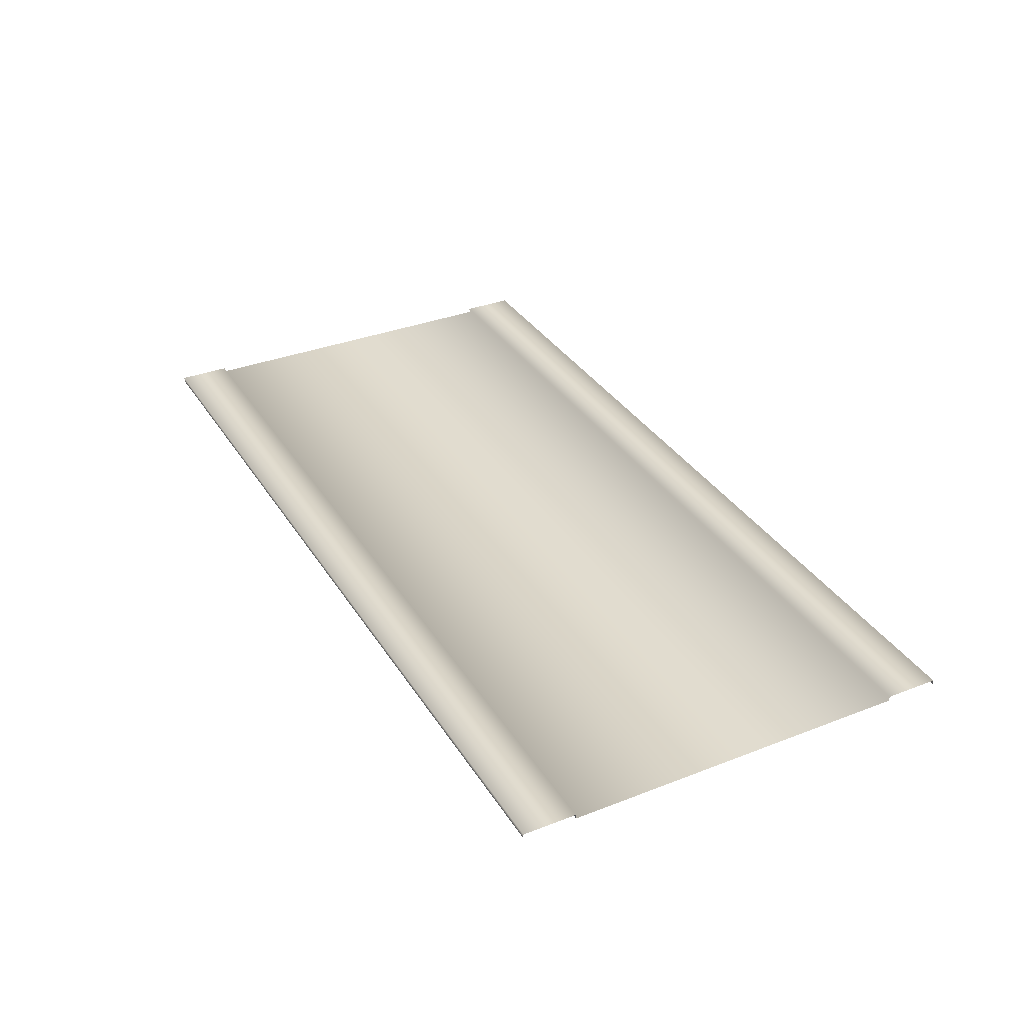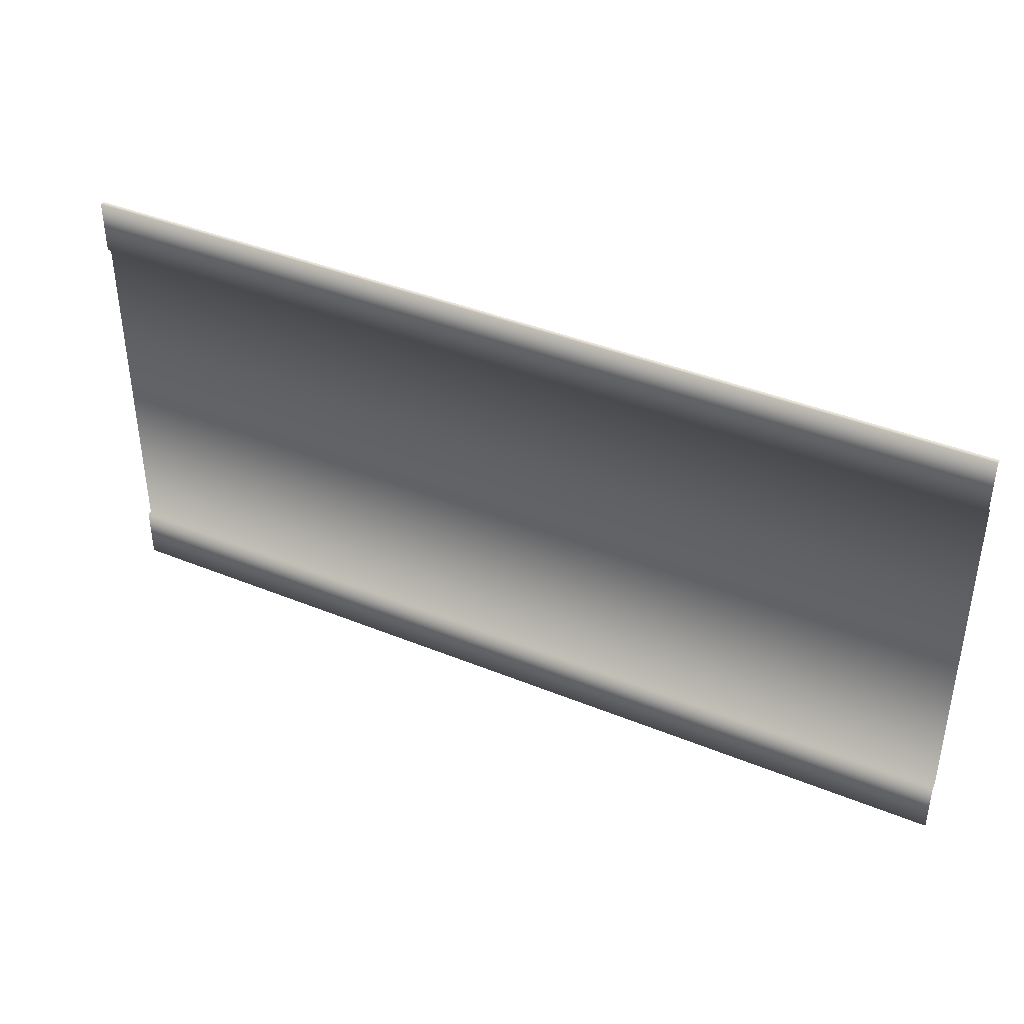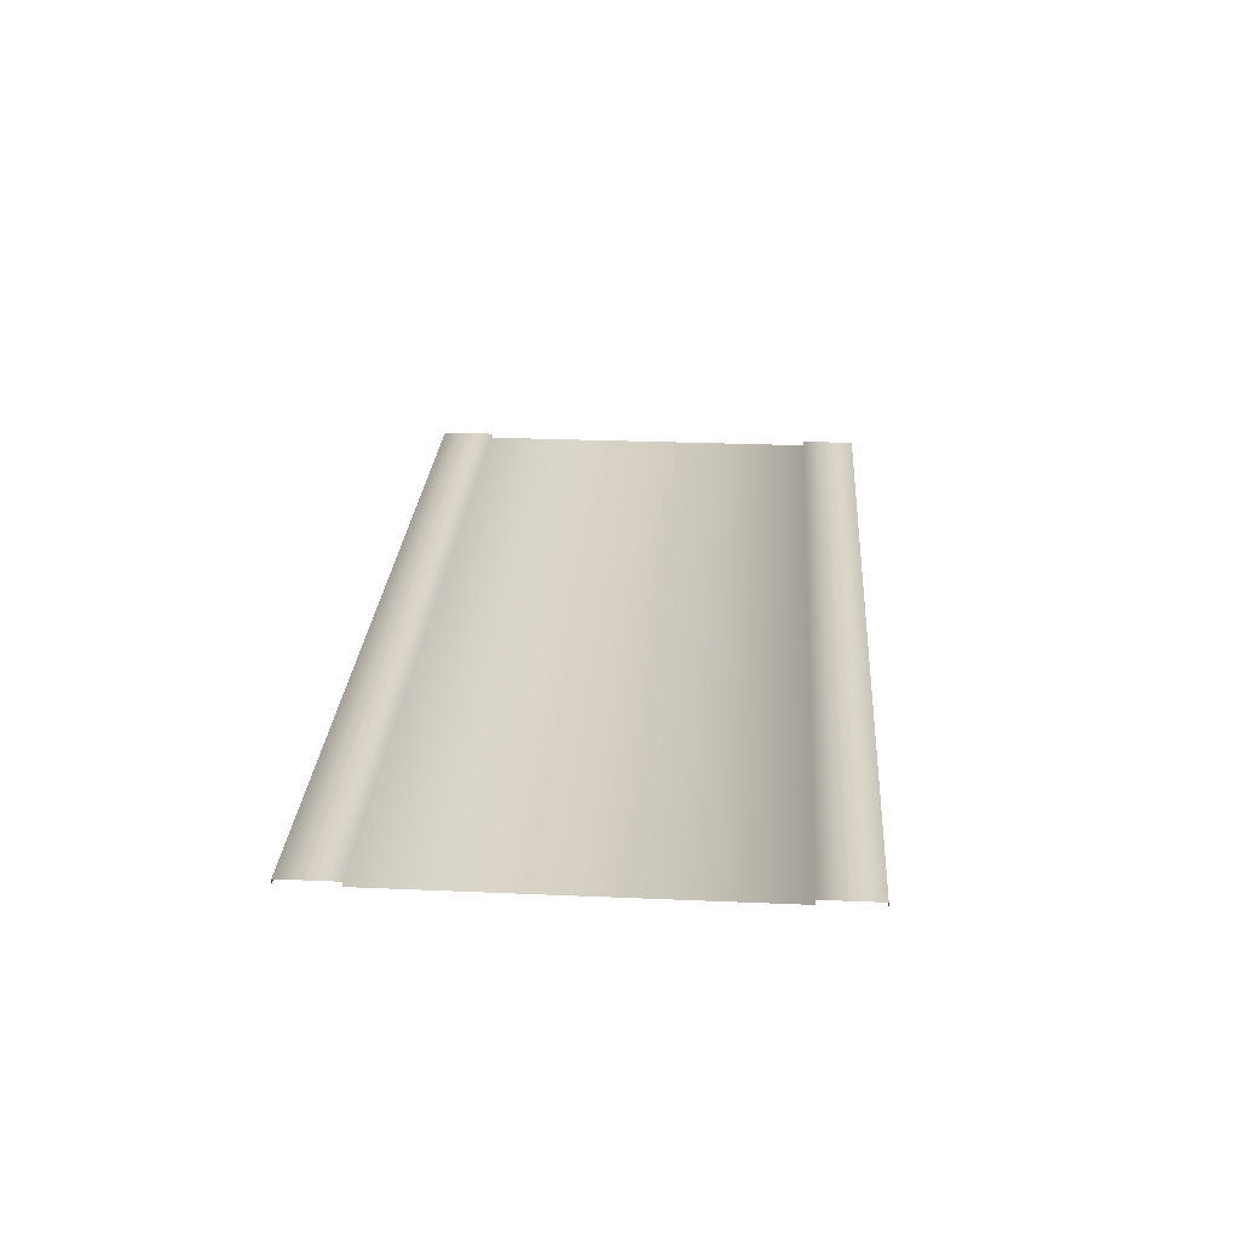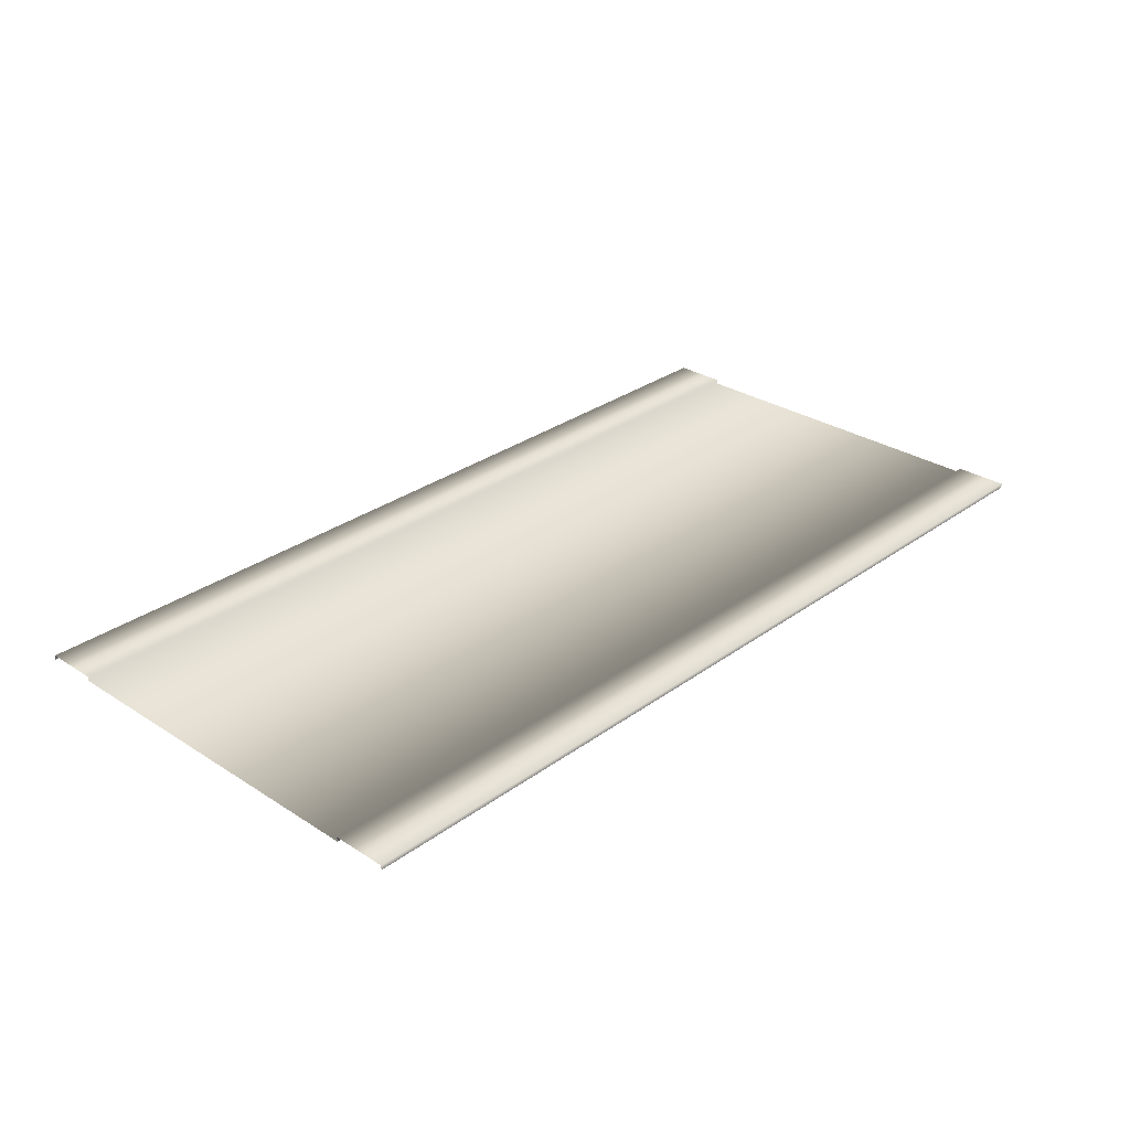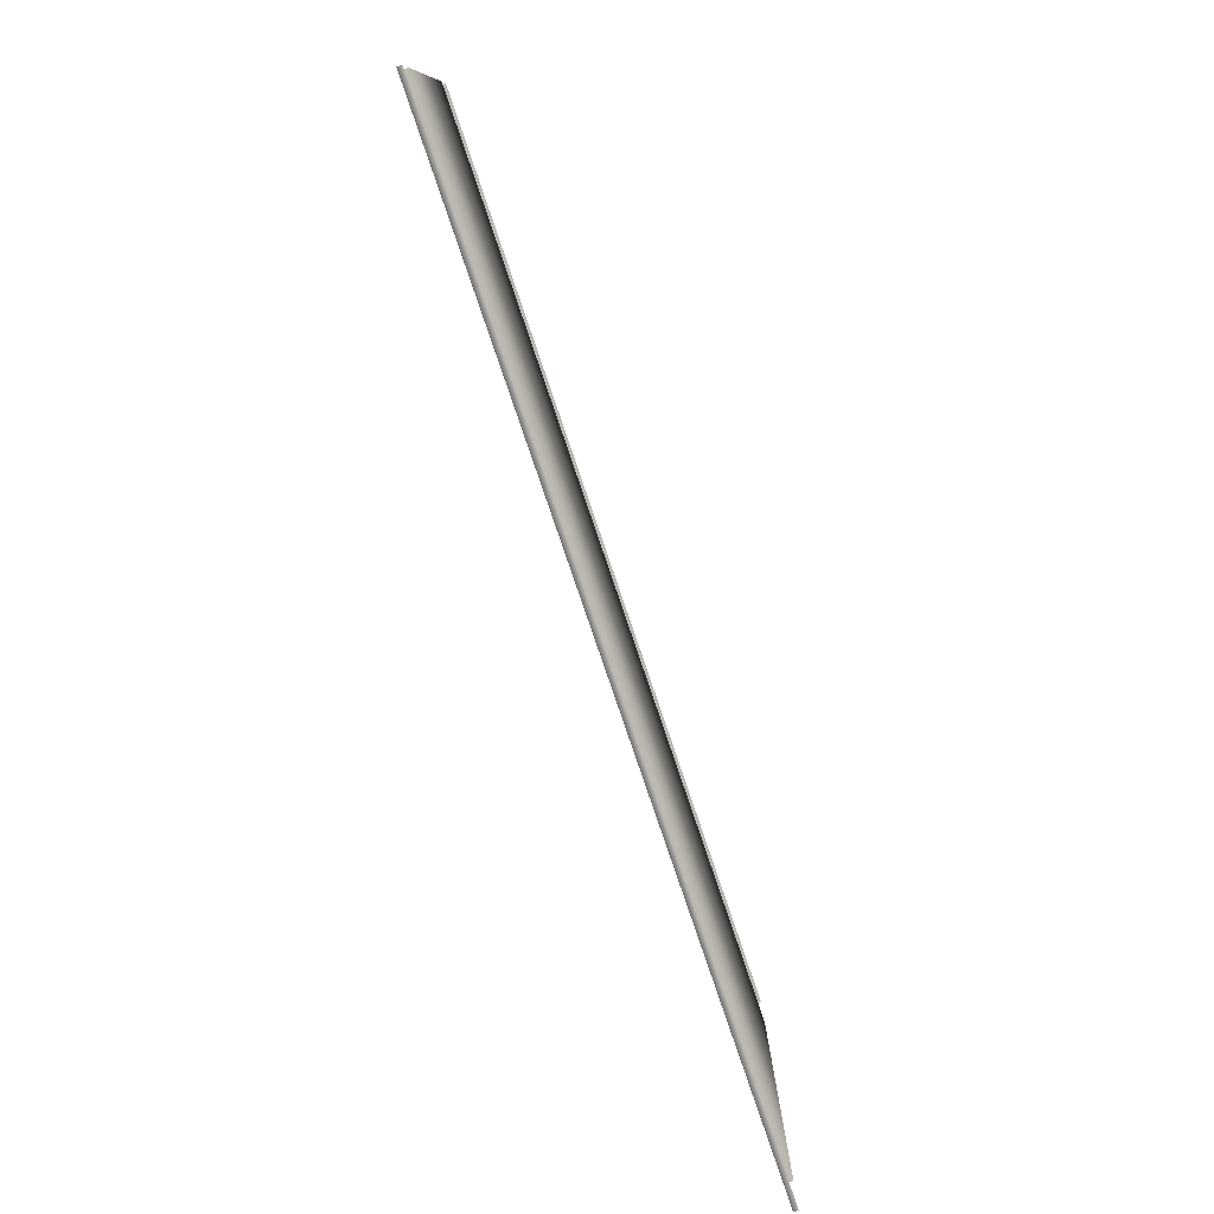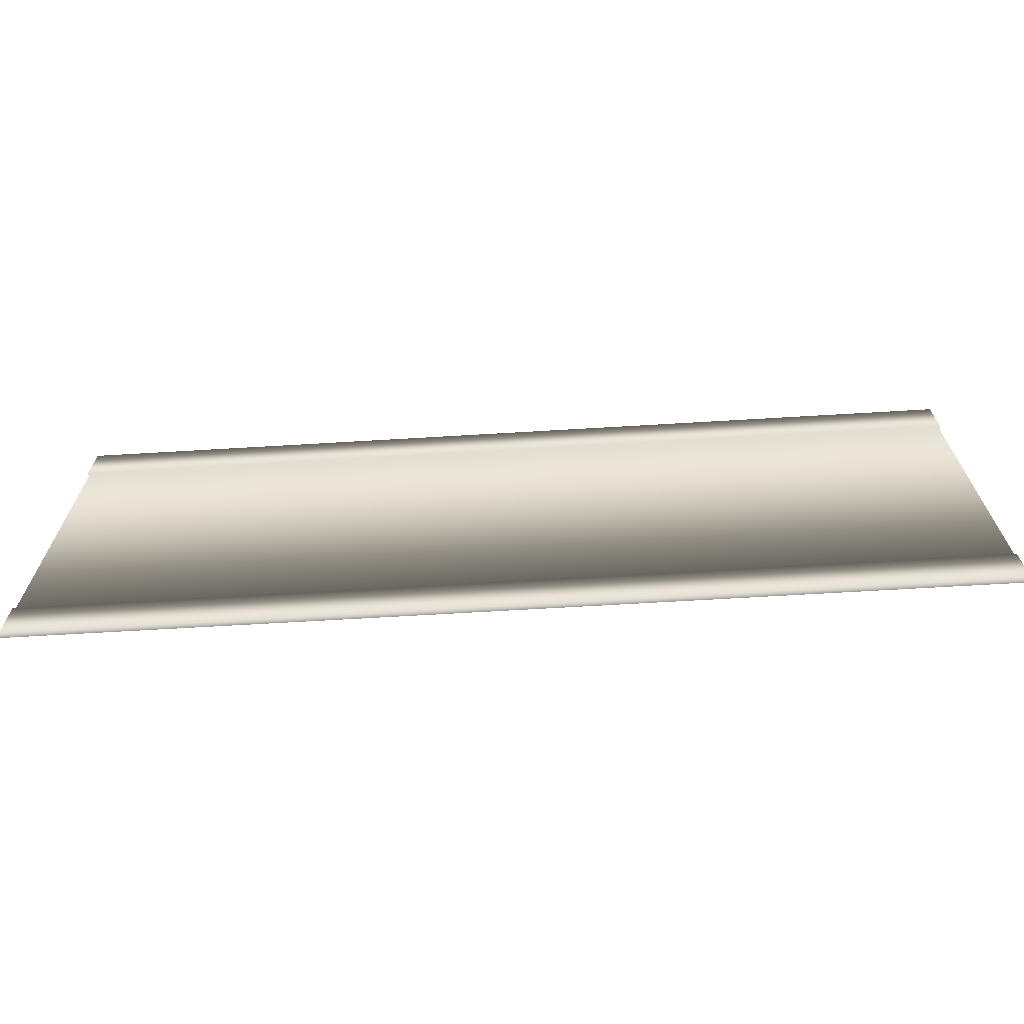
<metadata>
{"format":"obj","ext":"obj","renderer":"f3d","projection":"perspective","resolution":1024,"background":"white","views":[{"elev":34.2,"azim":62.3,"up":"+Y"},{"elev":40.1,"azim":-153.2,"up":"+Z"},{"elev":26.3,"azim":93.9,"up":"+Y"},{"elev":29.7,"azim":133.3,"up":"+Y"},{"elev":-79.1,"azim":-71.3,"up":"+Z"},{"elev":-68.2,"azim":-176.6,"up":"+Z"}]}
</metadata>
<code>
v  -100 0.5 -50
v  -100 0.5 -38.27
v  0 0.5 -38.27
v  0 0.5 -50
v  100 -0.5 -0
v  100 -0.5 -38.27
v  0 -0.5 -38.27
v  0 -0.5 -0
v  -100 -0.5 -38.27
v  -100 -0.5 -0
v  100 0.5 -38.27
v  100 0.5 -50
v  -100 0.5 50
v  0 0.5 50
v  0 0.5 38.27
v  -100 0.5 38.27
v  0 -0.5 38.27
v  100 -0.5 38.27
v  -100 -0.5 38.27
v  100 0.5 38.27
v  100 0.5 50
v  100 -0.5 -50
v  0 -0.5 -50
v  -100 -0.5 -50
v  -100 -0.5 50
v  0 -0.5 50
v  100 -0.5 50
o Road_1x2
g Road_1x2
f 1 2 3 4
f 5 6 7 8
f 9 10 8 7
f 11 12 4 3
f 13 14 15 16
f 5 8 17 18
f 19 17 8 10
f 20 15 14 21
f 9 7 3 2
f 7 6 11 3
f 22 23 4 12
f 23 24 1 4
f 25 26 14 13
f 26 27 21 14
f 18 17 15 20
f 17 19 16 15

</code>
